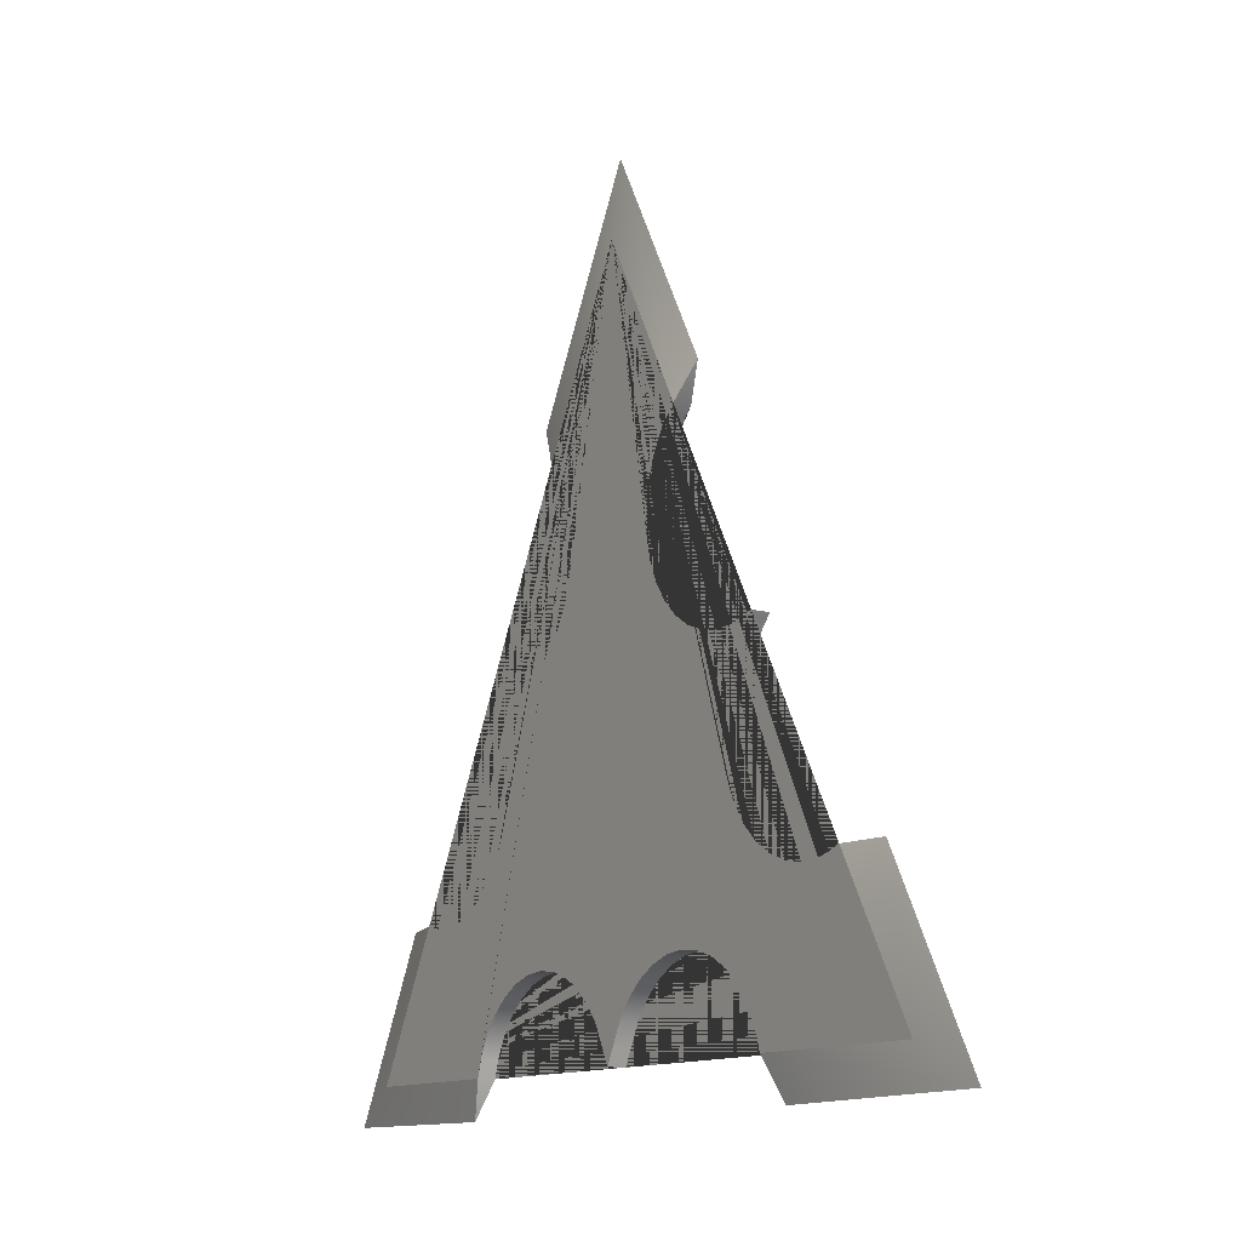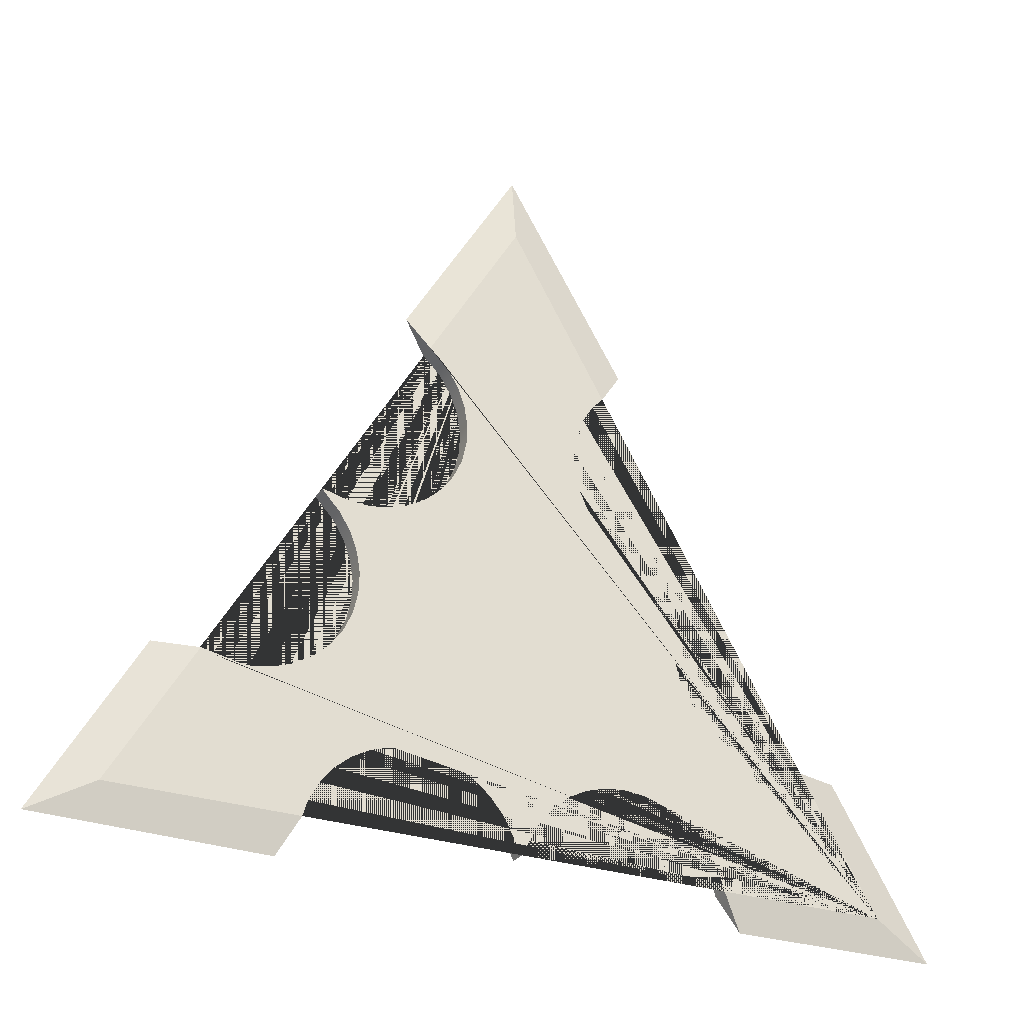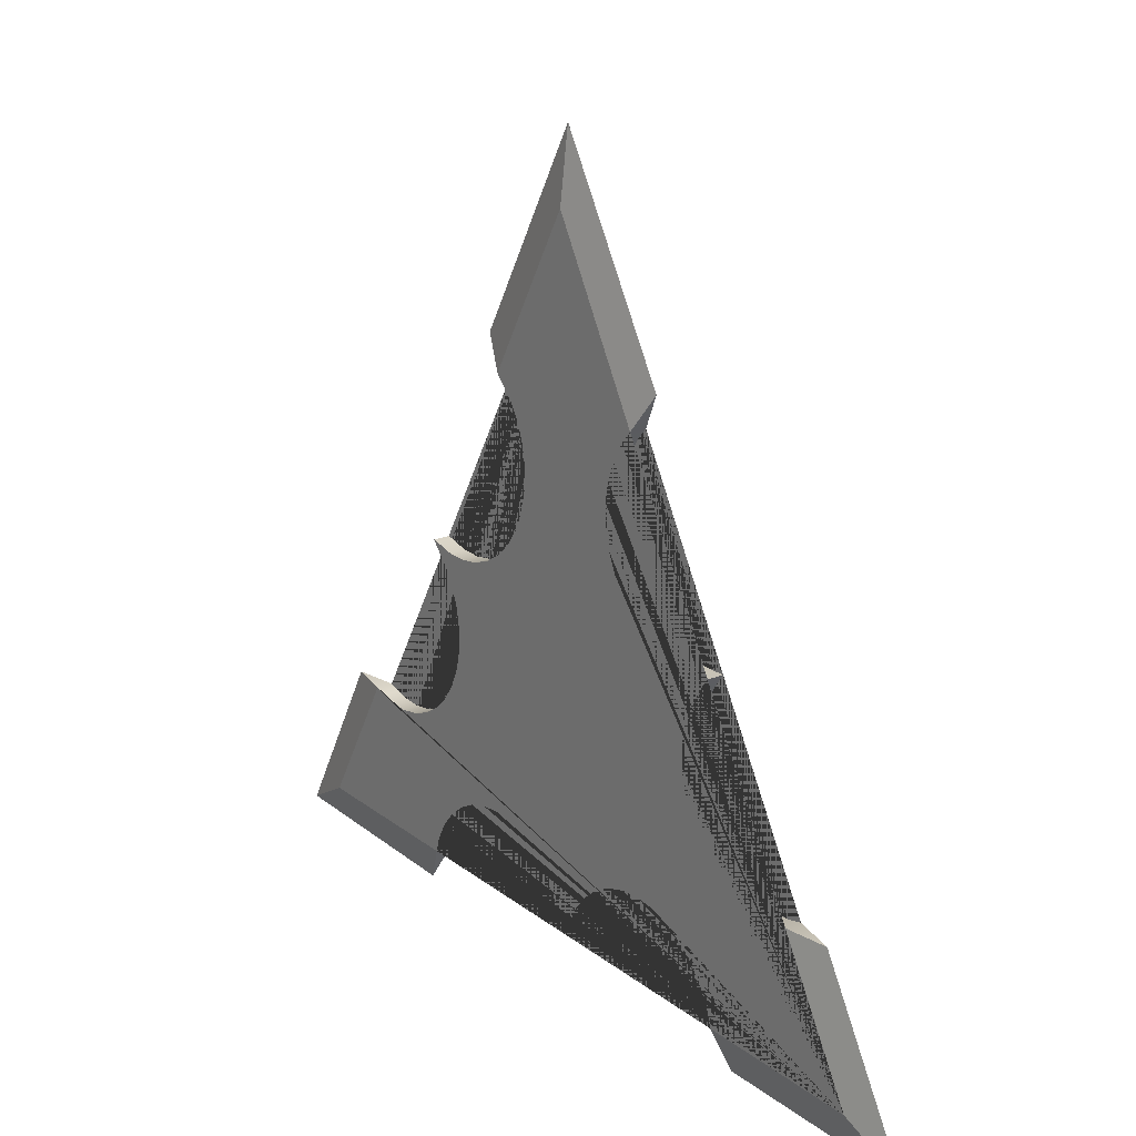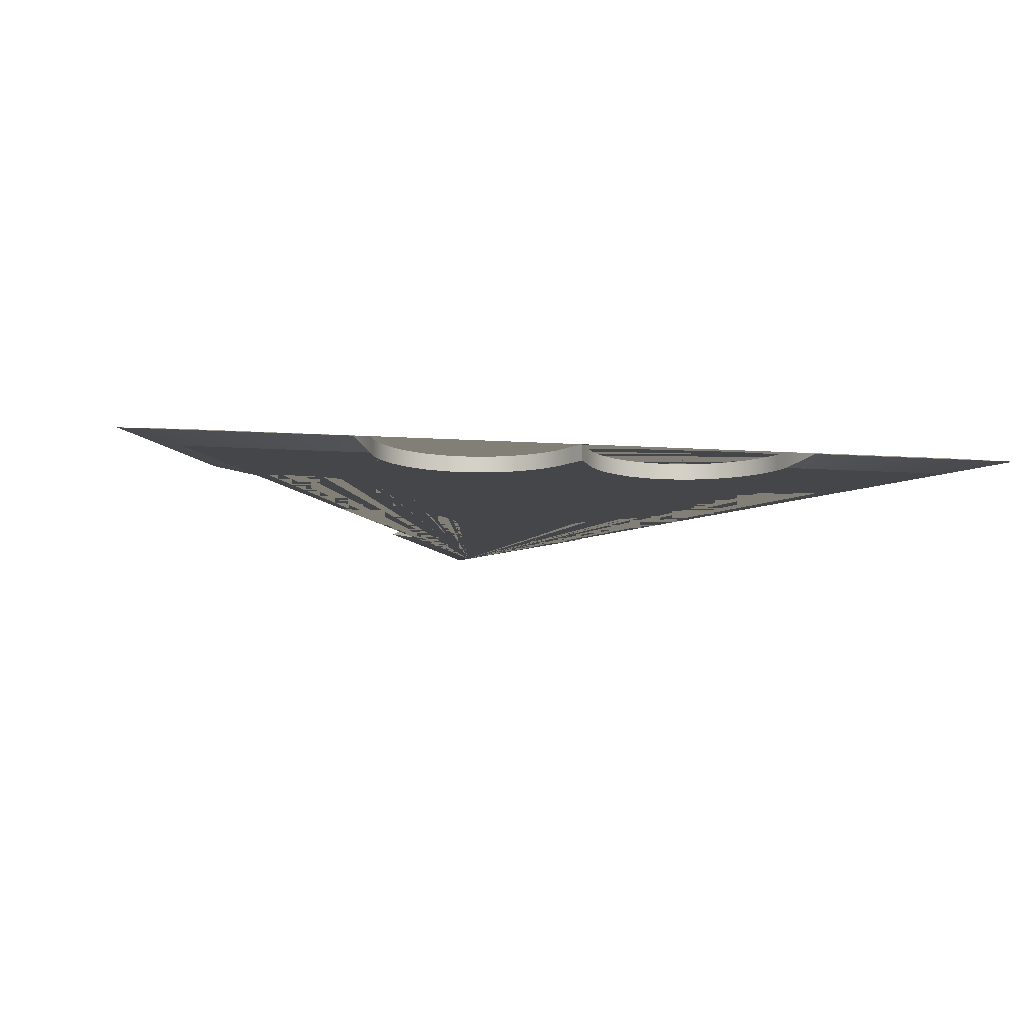
<metadata>
{"format":"obj","ext":"obj","renderer":"f3d","projection":"perspective","resolution":1024,"background":"white","views":[{"elev":-11.9,"azim":-121.0,"up":"+Y"},{"elev":-28.7,"azim":-26.8,"up":"+Y"},{"elev":20.0,"azim":53.9,"up":"+Y"},{"elev":-9.9,"azim":-10.5,"up":"+Z"}]}
</metadata>
<code>
o Shuriken_10
v 0 1 -0.01839
v 0 1 0.01839
v 0.866 -0.5 -0.01839
v 0.866 -0.5 0.01839
v -0.866 -0.5 -0.01839
v -0.866 -0.5 0.01839
v -0.1813 -0.3218 -0.01839
v -0.1813 -0.3218 0.01839
v -0.2282 -0.3172 -0.01839
v -0.2282 -0.3172 0.01839
v -0.02836 -0.4241 -0.01839
v -0.02836 -0.4241 0.01839
v -0.4403 0.2128 -0.01839
v -0.4487 0.2229 -0.01839
v -0.4403 0.2128 0.01839
v -0.4487 0.2229 0.01839
v -0.006149 -0.4656 -0.01839
v -0.006149 -0.4656 0.01839
v 0.01215 -0.5 0.01839
v 0.01215 -0.5 -0.01839
v 0.08256 -0.3876 -0.01839
v 0.08256 -0.3876 0.01839
v 0.05266 -0.4241 -0.01839
v 0.05266 -0.4241 0.01839
v 0.03045 -0.4656 -0.01839
v 0.03045 -0.4656 0.01839
v -0.1362 -0.3355 -0.01839
v -0.1362 -0.3355 0.01839
v -0.09469 -0.3577 -0.01839
v -0.09469 -0.3577 0.01839
v -0.05826 -0.3876 -0.01839
v -0.05826 -0.3876 0.01839
v 0.4438 -0.1265 -0.01839
v 0.4438 -0.1265 0.01839
v 0.4782 -0.1587 -0.01839
v 0.4782 -0.1587 0.01839
v 0.4163 -0.08817 -0.01839
v 0.4163 -0.08817 0.01839
v -0.4357 0.2208 -0.01839
v -0.4357 0.2208 0.01839
v -0.3898 0.2101 -0.01839
v -0.3898 0.2101 0.01839
v 0.4089 0.1383 -0.01839
v 0.4089 0.1383 0.01839
v 0.6088 -0.2079 -0.01839
v 0.6088 -0.2079 0.01839
v 0.4338 0.1784 -0.01839
v 0.4338 0.1784 0.01839
v 0.3923 0.09424 -0.01839
v 0.3923 0.09424 0.01839
v 0.5182 -0.1836 -0.01839
v 0.5182 -0.1836 0.01839
v 0.5623 -0.2002 -0.01839
v 0.5623 -0.2002 0.01839
v 0.6559 -0.2063 -0.01839
v 0.6559 -0.2063 0.01839
v 0.6916 -0.198 0.01839
v 0.6916 -0.198 -0.01839
v -0.3427 0.2085 -0.01839
v -0.3427 0.2085 0.01839
v 0.3969 -0.04525 -0.01839
v 0.3969 -0.04525 0.01839
v 0.3862 0.000648 -0.01839
v 0.3862 0.000648 0.01839
v 0.3846 0.04775 -0.01839
v 0.3846 0.04775 0.01839
v -0.4503 -0.4656 -0.01839
v -0.4503 -0.4656 0.01839
v -0.4281 -0.4241 -0.01839
v -0.4281 -0.4241 0.01839
v -0.3589 0.04775 -0.01839
v -0.3589 0.04775 0.01839
v -0.3666 0.09424 -0.01839
v -0.3666 0.09424 0.01839
v -0.4608 -0.5 0.01839
v -0.4608 -0.5 -0.01839
v -0.3832 0.1383 -0.01839
v -0.3832 0.1383 0.01839
v -0.3202 -0.3355 -0.01839
v -0.3202 -0.3355 0.01839
v -0.4081 0.1784 -0.01839
v -0.4081 0.1784 0.01839
v -0.3605 0.000648 -0.01839
v -0.3605 0.000648 0.01839
v -0.4181 -0.1265 -0.01839
v -0.4181 -0.1265 0.01839
v -0.3906 -0.08817 -0.01839
v -0.3906 -0.08817 0.01839
v -0.3712 -0.04525 -0.01839
v -0.3712 -0.04525 0.01839
v -0.3982 -0.3876 -0.01839
v -0.3982 -0.3876 0.01839
v -0.3618 -0.3577 -0.01839
v -0.3618 -0.3577 0.01839
v -0.5366 -0.2002 -0.01839
v -0.5366 -0.2002 0.01839
v -0.4925 -0.1836 -0.01839
v -0.4925 -0.1836 0.01839
v -0.4525 -0.1587 -0.01839
v -0.4525 -0.1587 0.01839
v -0.5831 -0.2079 -0.01839
v -0.5831 -0.2079 0.01839
v 0.1565 0.3711 -0.01839
v 0.1565 0.3711 0.01839
v 0.4071 0.2087 -0.01839
v 0.4071 0.2087 0.01839
v 0.1519 0.5106 -0.01839
v 0.1519 0.5106 0.01839
v 0.1685 0.5547 -0.01839
v 0.1685 0.5547 0.01839
v 0.2185 0.6215 0.01839
v 0.2185 0.6215 -0.01839
v 0.1934 0.5947 -0.01839
v 0.1934 0.5947 0.01839
v 0.1759 0.3282 -0.01839
v 0.1759 0.3282 0.01839
v 0.1605 -0.3355 -0.01839
v 0.1605 -0.3355 0.01839
v 0.119 -0.3577 -0.01839
v 0.119 -0.3577 0.01839
v 0.3861 -0.3577 -0.01839
v 0.3861 -0.3577 0.01839
v 0.3445 -0.3355 -0.01839
v 0.3445 -0.3355 0.01839
v 0.4225 -0.3876 -0.01839
v 0.4225 -0.3876 0.01839
v 0.4746 -0.4656 -0.01839
v 0.4746 -0.4656 0.01839
v 0.4524 -0.4241 -0.01839
v 0.4524 -0.4241 0.01839
v 0.2994 -0.3218 -0.01839
v 0.2994 -0.3218 0.01839
v 0.4851 -0.5 -0.01839
v 0.2525 -0.3172 -0.01839
v 0.2525 -0.3172 0.01839
v 0.2056 -0.3218 -0.01839
v 0.2056 -0.3218 0.01839
v -0.2121 0.2577 -0.01839
v -0.2121 0.2577 0.01839
v -0.2521 0.2328 -0.01839
v -0.2521 0.2328 0.01839
v -0.1777 0.2899 -0.01839
v -0.1777 0.2899 0.01839
v 0.1442 0.4641 -0.01839
v 0.1442 0.4641 0.01839
v 0.3219 0.2162 -0.01839
v 0.3219 0.2162 0.01839
v 0.3684 0.2085 -0.01839
v 0.3684 0.2085 0.01839
v -0.2962 0.2162 -0.01839
v -0.2962 0.2162 0.01839
v 0.1458 0.417 -0.01839
v 0.1458 0.417 0.01839
v -0.1502 0.3282 -0.01839
v -0.1502 0.3282 0.01839
v -0.1308 0.3711 -0.01839
v -0.1308 0.3711 0.01839
v -0.1201 0.417 -0.01839
v -0.1201 0.417 0.01839
v -0.6607 -0.1992 -0.01839
v -0.6607 -0.1992 0.01839
v -0.6873 -0.1905 -0.01839
v -0.6873 -0.1905 0.01839
v -0.6302 -0.2063 -0.01839
v -0.6302 -0.2063 0.01839
v -0.2751 -0.3218 -0.01839
v -0.2751 -0.3218 0.01839
v 0.2034 0.2899 -0.01839
v 0.2034 0.2899 0.01839
v 0.2378 0.2577 -0.01839
v 0.2378 0.2577 0.01839
v 0.2778 0.2328 -0.01839
v 0.2778 0.2328 0.01839
v -0.1185 0.4641 -0.01839
v -0.1185 0.4641 0.01839
v -0.1677 0.5947 -0.01839
v -0.1677 0.5947 0.01839
v -0.1428 0.5547 -0.01839
v -0.1428 0.5547 0.01839
v -0.1262 0.5106 -0.01839
v -0.1262 0.5106 0.01839
v -0.1898 0.6183 -0.01839
v -0.1898 0.6183 0.01839
v -0.21 0.6363 -0.01839
v -0.000587 1.159 0
v 1.001 -0.5758 -0
v -1.002 -0.5758 -0
v 0.7847 -0.2016 -0
v -0.5066 -0.5834 -0
v 0.272 0.7018 0
v 0.5286 -0.5783 -0
v -0.7848 -0.1891 -0
v -0.2616 0.7062 0
v 0.4556 0.2094 -0.01839
v 0.4556 0.2094 0.01839
v 0.4851 -0.5 0.01839
v -0.21 0.6363 0.01839
v 0.6916 -0.198 -0.01839
v 0.6916 -0.198 -0.01839
v 0.866 -0.5 -0.01839
v 0.2185 0.6215 0.01839
v 0.2185 0.6215 0.01839
v 0 1 0.01839
v 0 1 0.01839
v -0.000587 1.159 0
v -0.000587 1.159 0
v -0.4608 -0.5 -0.01839
v -0.4608 -0.5 -0.01839
v -0.866 -0.5 -0.01839
v -0.21 0.6363 -0.01839
v -0.21 0.6363 -0.01839
v 0 1 -0.01839
v -0.6873 -0.1905 0.01839
v -0.6873 -0.1905 0.01839
v -0.866 -0.5 0.01839
v -0.866 -0.5 0.01839
v -0.1813 -0.3218 0.01839
v -0.2282 -0.3172 0.01839
v -0.2282 -0.3172 -0.01839
v -0.1813 -0.3218 -0.01839
v -0.02836 -0.4241 0.01839
v -0.05826 -0.3876 0.01839
v -0.4403 0.2128 -0.01839
v -0.4487 0.2229 -0.01839
v -0.4487 0.2229 -0.01839
v -0.4403 0.2128 0.01839
v -0.4487 0.2229 0.01839
v -0.4487 0.2229 0.01839
v -0.006149 -0.4656 0.01839
v -0.006149 -0.4656 -0.01839
v 0.01215 -0.5 -0.01839
v 0.01215 -0.5 -0.01839
v 0.01215 -0.5 0.01839
v 0.01215 -0.5 0.01839
v -0.02836 -0.4241 -0.01839
v 0.08256 -0.3876 -0.01839
v 0.119 -0.3577 -0.01839
v 0.05266 -0.4241 -0.01839
v 0.08256 -0.3876 0.01839
v 0.05266 -0.4241 0.01839
v 0.03045 -0.4656 0.01839
v 0.03045 -0.4656 -0.01839
v -0.1362 -0.3355 -0.01839
v -0.09469 -0.3577 -0.01839
v -0.1362 -0.3355 0.01839
v -0.05826 -0.3876 -0.01839
v -0.09469 -0.3577 0.01839
v 0.4438 -0.1265 0.01839
v 0.4782 -0.1587 0.01839
v 0.4782 -0.1587 -0.01839
v 0.4438 -0.1265 -0.01839
v 0.4163 -0.08817 -0.01839
v 0.4163 -0.08817 0.01839
v -0.3898 0.2101 0.01839
v -0.4357 0.2208 0.01839
v -0.3898 0.2101 -0.01839
v -0.4357 0.2208 -0.01839
v 0.4089 0.1383 -0.01839
v 0.4338 0.1784 -0.01839
v 0.4089 0.1383 0.01839
v 0.3923 0.09424 0.01839
v 0.6088 -0.2079 -0.01839
v 0.5623 -0.2002 -0.01839
v 0.6088 -0.2079 0.01839
v 0.6559 -0.2063 0.01839
v 0.4338 0.1784 0.01839
v 0.3846 0.04775 0.01839
v 0.3923 0.09424 -0.01839
v 0.5182 -0.1836 0.01839
v 0.5623 -0.2002 0.01839
v 0.5182 -0.1836 -0.01839
v 0.6559 -0.2063 -0.01839
v 0.6916 -0.198 0.01839
v 0.6916 -0.198 0.01839
v 0.7847 -0.2016 -0
v 0.7847 -0.2016 -0
v -0.3427 0.2085 0.01839
v -0.3427 0.2085 -0.01839
v 0.3862 0.000648 -0.01839
v 0.3969 -0.04525 -0.01839
v 0.3862 0.000648 0.01839
v 0.3969 -0.04525 0.01839
v 0.3846 0.04775 -0.01839
v -0.4503 -0.4656 -0.01839
v -0.4281 -0.4241 -0.01839
v -0.4281 -0.4241 0.01839
v -0.4503 -0.4656 0.01839
v -0.3666 0.09424 -0.01839
v -0.3589 0.04775 -0.01839
v -0.3666 0.09424 0.01839
v -0.3589 0.04775 0.01839
v -0.4608 -0.5 0.01839
v -0.4608 -0.5 0.01839
v -0.3832 0.1383 0.01839
v -0.5066 -0.5834 -0
v -0.5066 -0.5834 -0
v -0.3832 0.1383 -0.01839
v -0.3202 -0.3355 0.01839
v -0.3618 -0.3577 0.01839
v -0.4081 0.1784 -0.01839
v -0.4081 0.1784 0.01839
v -0.3605 0.000648 0.01839
v -0.3605 0.000648 -0.01839
v -0.3906 -0.08817 0.01839
v -0.4181 -0.1265 0.01839
v -0.3906 -0.08817 -0.01839
v -0.4181 -0.1265 -0.01839
v -0.3712 -0.04525 -0.01839
v -0.3712 -0.04525 0.01839
v -0.3982 -0.3876 -0.01839
v -0.3618 -0.3577 -0.01839
v -0.3982 -0.3876 0.01839
v -0.3202 -0.3355 -0.01839
v -0.4925 -0.1836 0.01839
v -0.5366 -0.2002 0.01839
v -0.4925 -0.1836 -0.01839
v -0.5366 -0.2002 -0.01839
v -0.4525 -0.1587 -0.01839
v -0.4525 -0.1587 0.01839
v -0.5831 -0.2079 -0.01839
v -0.5831 -0.2079 0.01839
v 0.1565 0.3711 -0.01839
v 0.1458 0.417 -0.01839
v 0.1565 0.3711 0.01839
v 0.1759 0.3282 0.01839
v 0.1519 0.5106 -0.01839
v 0.1685 0.5547 -0.01839
v 0.1685 0.5547 0.01839
v 0.1519 0.5106 0.01839
v 0.1934 0.5947 -0.01839
v 0.272 0.7018 0
v 0.272 0.7018 0
v 0.2185 0.6215 -0.01839
v 0.2185 0.6215 -0.01839
v 0.1934 0.5947 0.01839
v 0.1759 0.3282 -0.01839
v 0.2034 0.2899 0.01839
v 0.1605 -0.3355 0.01839
v 0.119 -0.3577 0.01839
v 0.1605 -0.3355 -0.01839
v 0.3861 -0.3577 0.01839
v 0.3445 -0.3355 0.01839
v 0.3445 -0.3355 -0.01839
v 0.3861 -0.3577 -0.01839
v 0.4225 -0.3876 -0.01839
v 0.4225 -0.3876 0.01839
v 0.4746 -0.4656 0.01839
v 0.4524 -0.4241 0.01839
v 0.4524 -0.4241 -0.01839
v 0.4746 -0.4656 -0.01839
v 0.2994 -0.3218 0.01839
v 0.2994 -0.3218 -0.01839
v 0.5286 -0.5783 -0
v 0.5286 -0.5783 -0
v 0.4851 -0.5 -0.01839
v 0.4851 -0.5 -0.01839
v 0.2525 -0.3172 0.01839
v 0.2056 -0.3218 0.01839
v 0.2056 -0.3218 -0.01839
v 0.2525 -0.3172 -0.01839
v -0.2121 0.2577 -0.01839
v -0.2521 0.2328 -0.01839
v -0.2121 0.2577 0.01839
v -0.2521 0.2328 0.01839
v -0.1777 0.2899 0.01839
v -0.1777 0.2899 -0.01839
v 0.1442 0.4641 0.01839
v 0.1442 0.4641 -0.01839
v 0.3219 0.2162 0.01839
v 0.3684 0.2085 0.01839
v 0.3684 0.2085 -0.01839
v 0.3219 0.2162 -0.01839
v -0.2962 0.2162 -0.01839
v -0.2962 0.2162 0.01839
v 0.1458 0.417 0.01839
v 0.4071 0.2087 0.01839
v 0.4071 0.2087 -0.01839
v -0.1308 0.3711 -0.01839
v -0.1502 0.3282 -0.01839
v -0.1308 0.3711 0.01839
v -0.1502 0.3282 0.01839
v -0.1201 0.417 -0.01839
v -0.1201 0.417 0.01839
v -0.6607 -0.1992 0.01839
v -0.6607 -0.1992 -0.01839
v -0.6873 -0.1905 -0.01839
v -0.6873 -0.1905 -0.01839
v -0.7848 -0.1891 -0
v -0.7848 -0.1891 -0
v -0.6302 -0.2063 -0.01839
v -0.6302 -0.2063 0.01839
v -0.2751 -0.3218 -0.01839
v -0.2751 -0.3218 0.01839
v 0.2034 0.2899 -0.01839
v 0.2378 0.2577 0.01839
v 0.2378 0.2577 -0.01839
v 0.2778 0.2328 -0.01839
v 0.2778 0.2328 0.01839
v -0.1185 0.4641 -0.01839
v -0.1185 0.4641 0.01839
v -0.1677 0.5947 -0.01839
v -0.1428 0.5547 -0.01839
v -0.1677 0.5947 0.01839
v -0.1428 0.5547 0.01839
v -0.1262 0.5106 0.01839
v -0.1262 0.5106 -0.01839
v -0.1898 0.6183 -0.01839
v -0.1898 0.6183 0.01839
v -0.2616 0.7062 0
v -0.2616 0.7062 0
v 0.866 -0.5 0.01839
v 0.866 -0.5 0.01839
v -0.21 0.6363 0.01839
v -0.21 0.6363 0.01839
v 0.4851 -0.5 0.01839
v 0.4851 -0.5 0.01839
v 1.001 -0.5758 -0
v 1.001 -0.5758 -0
v -1.002 -0.5758 -0
v -1.002 -0.5758 -0
v 0.4556 0.2094 0.01839
v 0.4556 0.2094 0.01839
v 0.4556 0.2094 -0.01839
v 0.4556 0.2094 -0.01839
f 411 273 265 264 270 269 249 248 253 282 281 267 261 260 266 422 376 370 369 398 395 337 325 324 375 367 329 328 335 202 204 413 408 403 404 405 400 383 380 381 365 363 364 374 277 254 255 227 226 301 294 290 291 302 309 304 305 319 314 315 321 391 384 213 215 292 287 286 312 299 298 393 218 217 245 247 222 221 229 233 241 240 239 339 338 358 357 351 342 341 346 348 347 415
f 212 334 330 327 326 368 323 322 336 394 396 397 372 371 377 424 259 258 268 283 279 280 252 251 250 271 263 262 272 198 200 356 350 349 345 344 343 352 360 359 340 237 236 238 242 231 230 235 246 244 243 220 219 392 313 311 310 285 284 207 209 386 385 390 320 317 316 318 307 306 308 303 289 288 297 300 223 224 257 256 278 373 362 361 366 379 378 382 399 406 402 401 407 210
f 205 203 201 332
f 418 412 196 354
f 420 216 163 389
f 211 182 183 414
f 133 416 128 127
f 142 143 155 154
f 77 78 82 81
f 17 18 12 11
f 423 421 48 47
f 39 40 42 41
f 87 88 90 89
f 134 135 137 136
f 168 169 171 170
f 138 139 143 142
f 333 331 111
f 89 90 84 83
f 7 8 10 9
f 73 74 78 77
f 296 75 6 187
f 208 293 295
f 95 96 98 97
f 29 30 28 27
f 156 157 159 158
f 51 52 54 53
f 152 153 104 103
f 103 104 116 115
f 180 181 179 178
f 119 120 22 21
f 117 118 120 119
f 115 116 169 168
f 85 86 88 87
f 31 32 30 29
f 33 34 36 35
f 65 66 64 63
f 9 10 167 166
f 53 54 46 45
f 131 132 135 134
f 59 60 151 150
f 125 126 122 121
f 211 414 409
f 41 42 60 59
f 97 98 100 99
f 21 22 24 23
f 174 175 181 180
f 23 24 26 25
f 109 110 108 107
f 178 179 177 176
f 37 38 34 33
f 127 128 130 129
f 140 141 139 138
f 107 108 145 144
f 158 159 175 174
f 47 48 44 43
f 13 15 228 225
f 172 173 147 146
f 410 197 2 185
f 99 100 86 85
f 43 44 50 49
f 27 28 8 7
f 45 46 56 55
f 113 114 110 109
f 148 149 106 105
f 123 124 132 131
f 121 122 124 123
f 101 102 96 95
f 146 147 149 148
f 276 57 4 186
f 11 12 32 31
f 49 50 66 65
f 129 130 126 125
f 91 92 70 69
f 170 171 173 172
f 79 80 94 93
f 18 17 232 234
f 154 155 157 156
f 93 94 92 91
f 208 67 68 293
f 83 84 72 71
f 61 62 38 37
f 164 165 102 101
f 150 151 141 140
f 81 82 15 13
f 69 70 68 67
f 71 72 74 73
f 166 167 80 79
f 40 39 14 16
f 144 145 153 152
f 35 36 52 51
f 160 161 165 164
f 176 177 183 182
f 136 137 118 117
f 194 105 106 195
f 199 275 417 3
f 184 193 206 1
f 58 55 56 274
f 76 189 419 5
f 5 419 388 387
f 3 417 353 355
f 1 206 190 112
f 133 191 416
f 58 274 188
f 333 111 114 113
f 214 161 160 162
f 162 192 214
f 63 64 62 61
f 25 26 19 20

</code>
